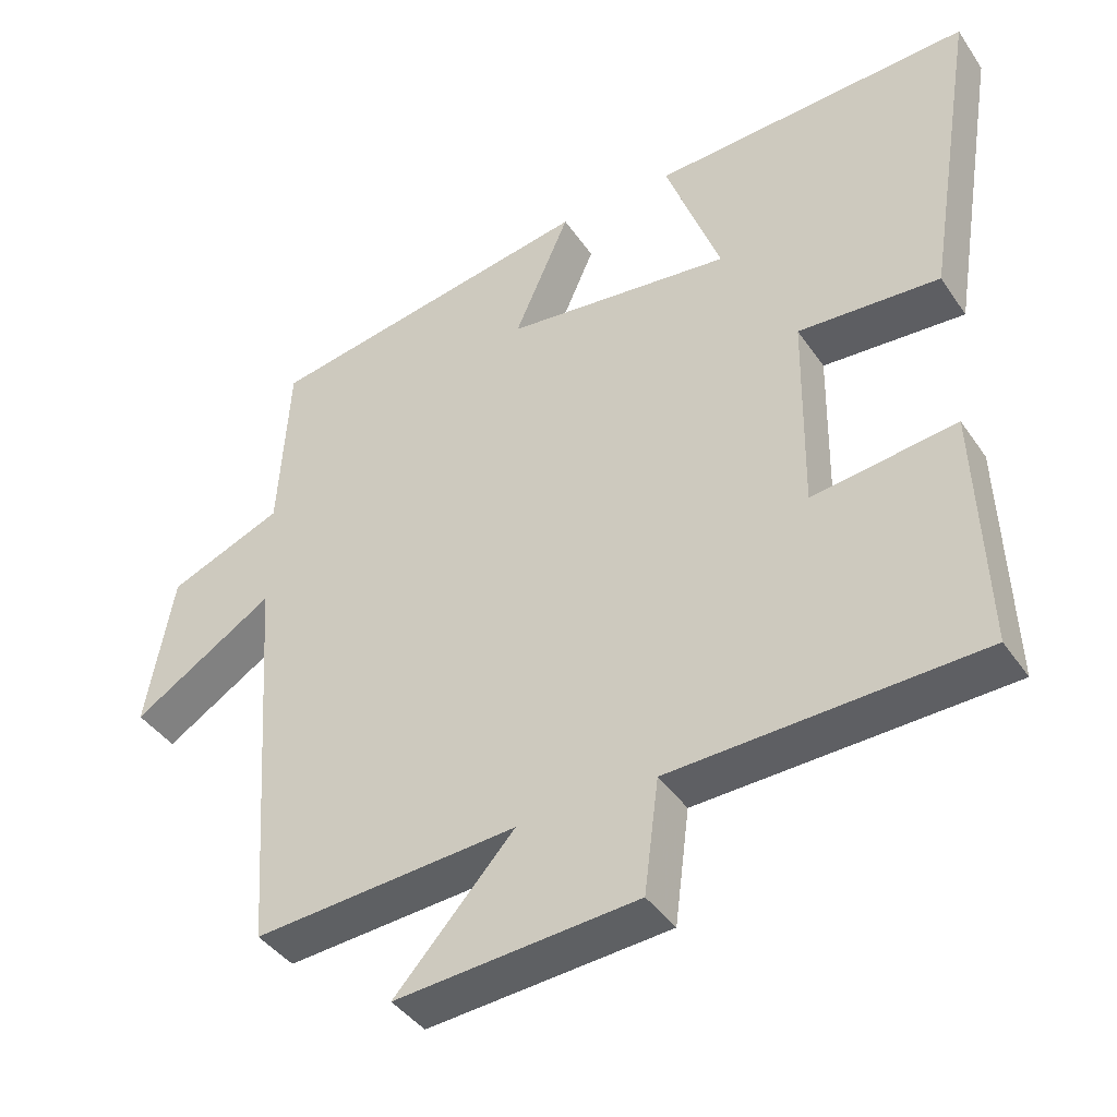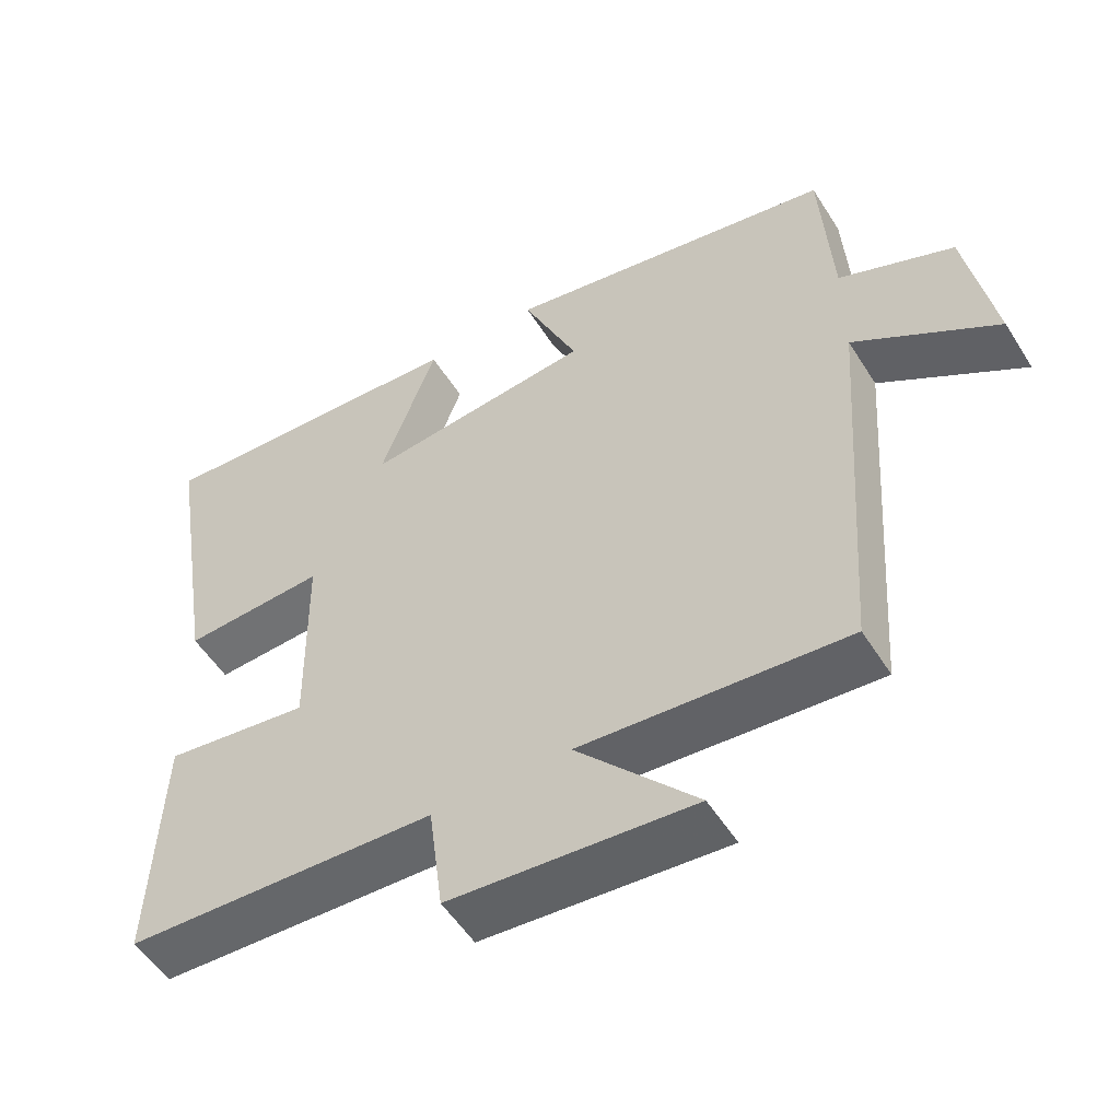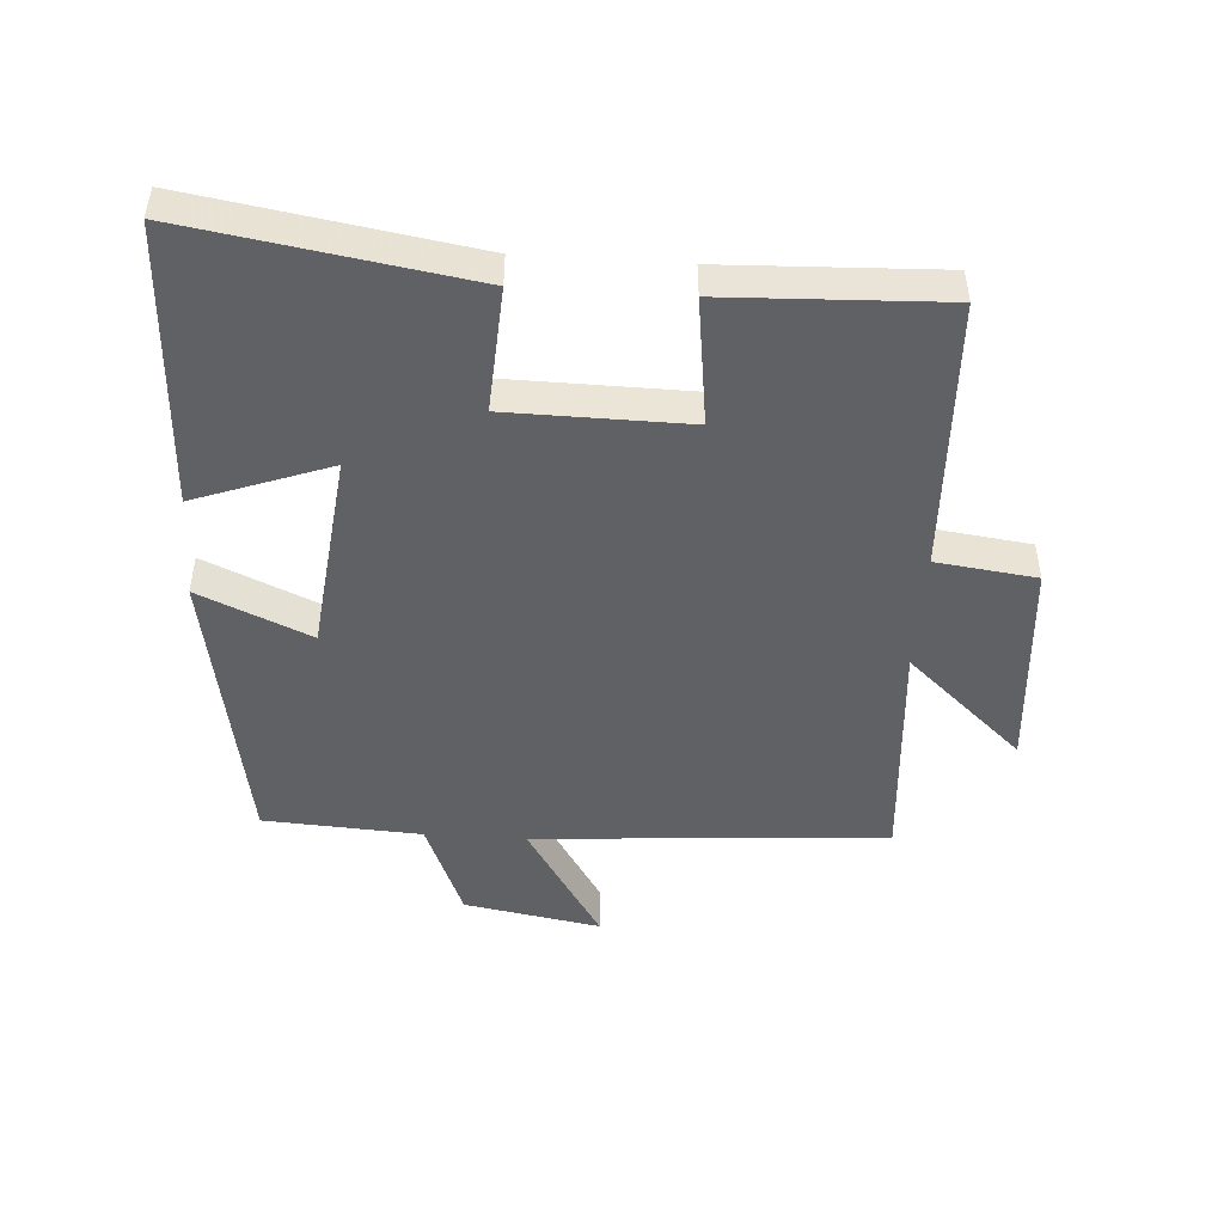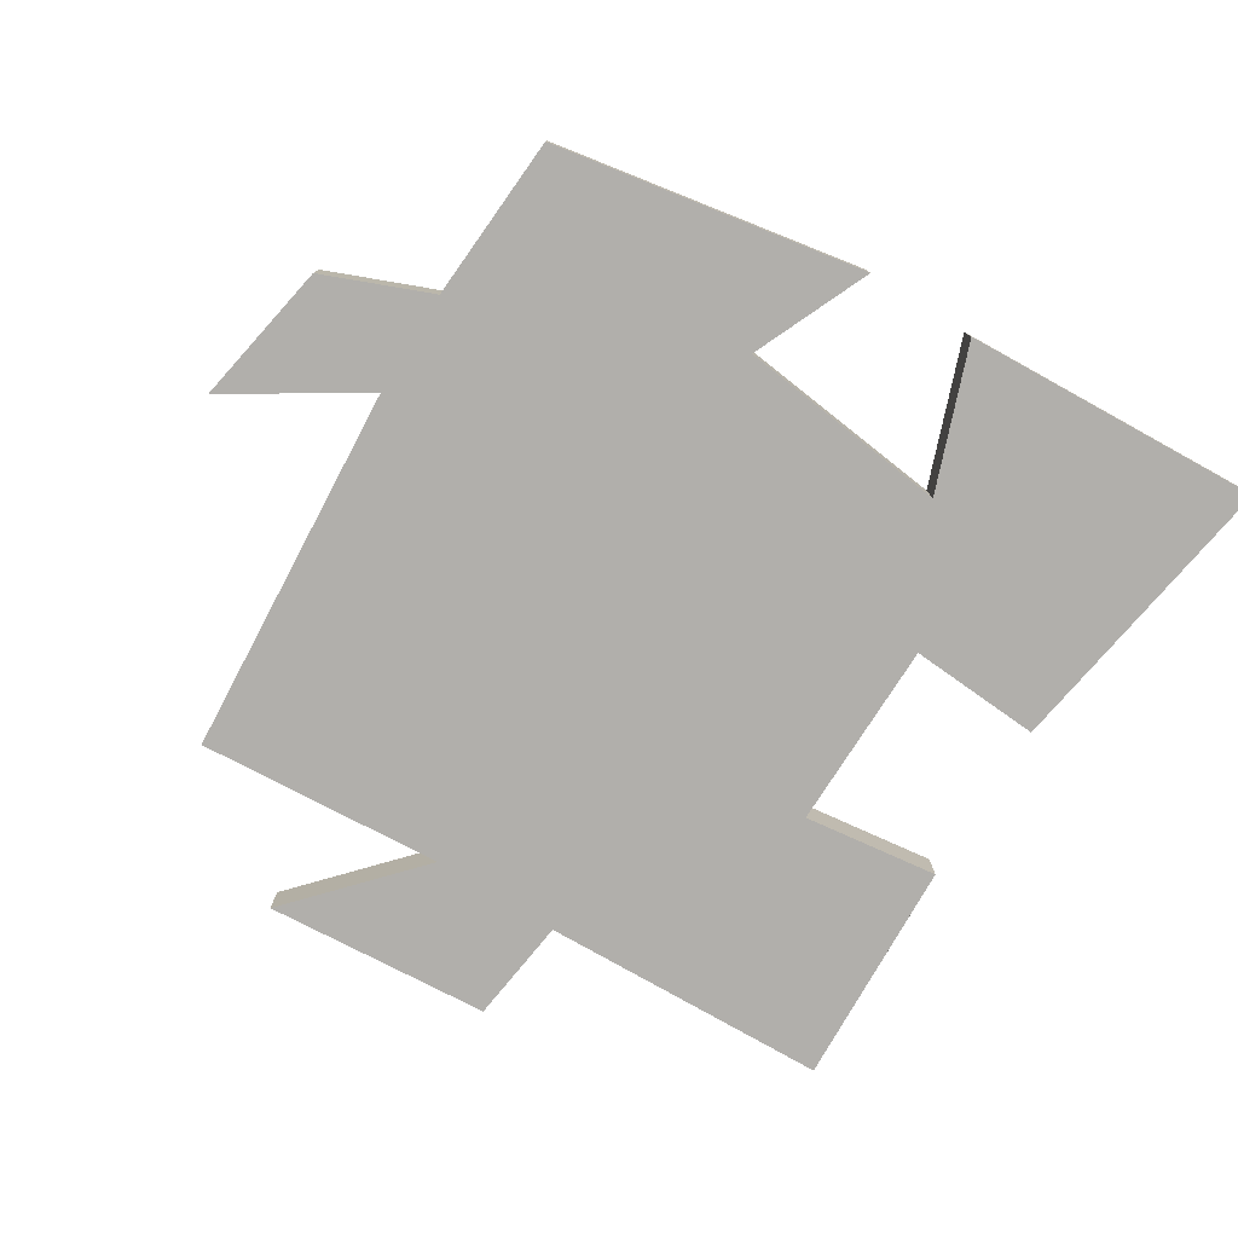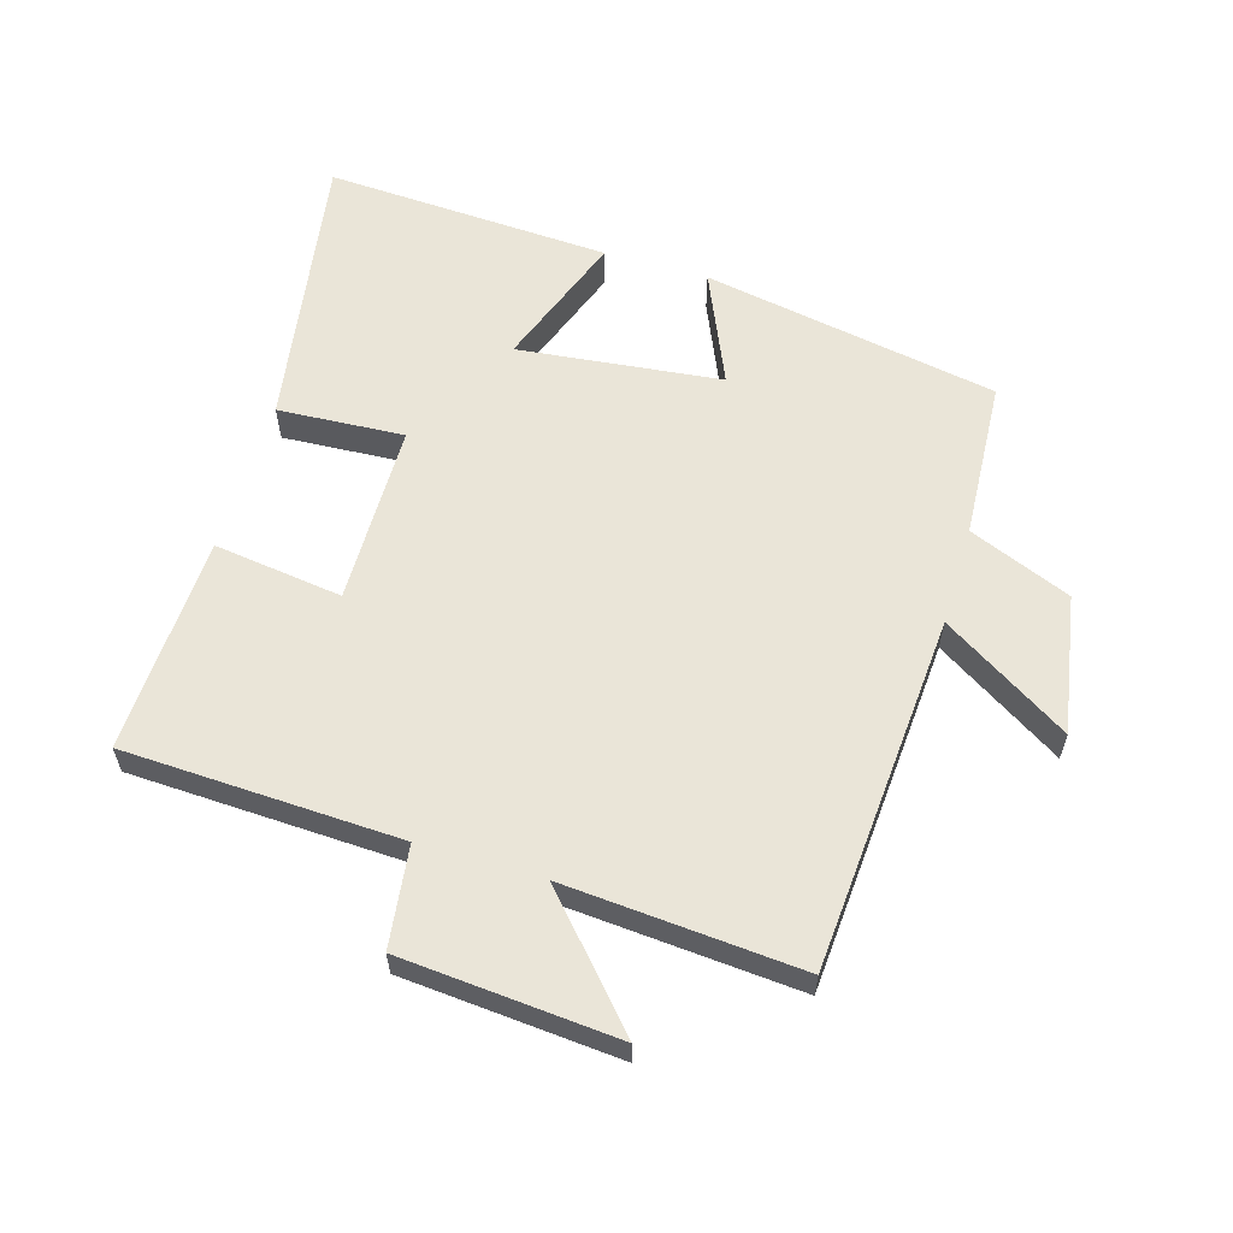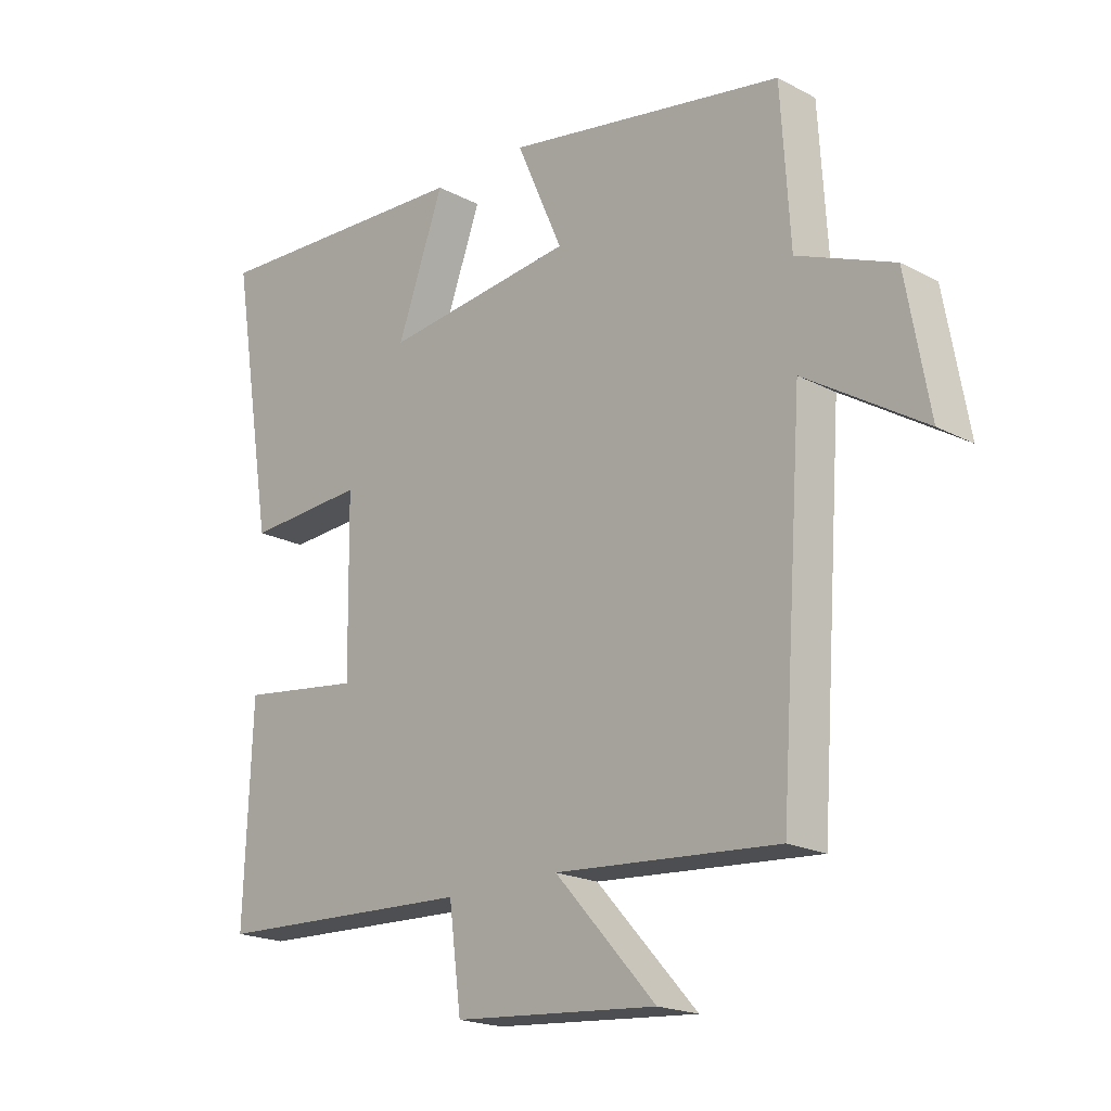
<metadata>
{"format":"obj","ext":"obj","renderer":"f3d","projection":"perspective","resolution":1024,"background":"white","views":[{"elev":-41.1,"azim":31.2,"up":"+Z"},{"elev":-53.3,"azim":-148.5,"up":"+Z"},{"elev":-47.5,"azim":86.3,"up":"+Y"},{"elev":-78.1,"azim":-31.8,"up":"+Y"},{"elev":59.6,"azim":-163.3,"up":"+Y"},{"elev":-19.7,"azim":-134.2,"up":"+Z"}]}
</metadata>
<code>
v 0.57 0.07 0.522
v 0.5 0.07 0.09
v 0.306 0.07 0.102
v 0.302 0.07 -0.176
v 0.5 0.07 -0.15
v 0.513 0.07 -0.484
v 0.089 0.07 -0.5
v 0.069 0.07 -0.655
v -0.263 0.07 -0.681
v -0.099 0.07 -0.5
v -0.462 0.07 -0.527
v -0.5 0.07 0.021
v -0.695 0.07 -0.101
v -0.657 0.07 0.111
v -0.5 0.07 0.175
v -0.485 0.07 0.419
v -0.03 0.07 0.5
v -0.106 0.07 0.327
v 0.206 0.07 0.291
v 0.13 0.07 0.5
v 0.57 0 0.522
v 0.5 0 0.09
v 0.306 0 0.102
v 0.302 0 -0.176
v 0.5 0 -0.15
v 0.513 0 -0.484
v 0.089 0 -0.5
v 0.069 0 -0.655
v -0.263 0 -0.681
v -0.099 0 -0.5
v -0.462 0 -0.527
v -0.5 0 0.021
v -0.695 0 -0.101
v -0.657 0 0.111
v -0.5 0 0.175
v -0.485 0 0.419
v -0.03 0 0.5
v -0.106 0 0.327
v 0.206 0 0.291
v 0.13 0 0.5
f 19 20 1 2
f 18 19 2 3
f 15 16 17 18
f 15 18 3 4
f 12 13 14 15
f 10 11 12 15
f 10 15 4
f 7 8 9 10
f 6 7 10
f 4 5 6 10
f 22 21 40 39
f 23 22 39 38
f 38 37 36 35
f 24 23 38 35
f 35 34 33 32
f 35 32 31 30
f 24 35 30
f 30 29 28 27
f 30 27 26
f 30 26 25 24
f 1 21 22 2
f 2 22 23 3
f 3 23 24 4
f 4 24 25 5
f 5 25 26 6
f 6 26 27 7
f 7 27 28 8
f 8 28 29 9
f 9 29 30 10
f 10 30 31 11
f 11 31 32 12
f 12 32 33 13
f 13 33 34 14
f 14 34 35 15
f 15 35 36 16
f 16 36 37 17
f 17 37 38 18
f 18 38 39 19
f 19 39 40 20
f 20 40 21 1

</code>
